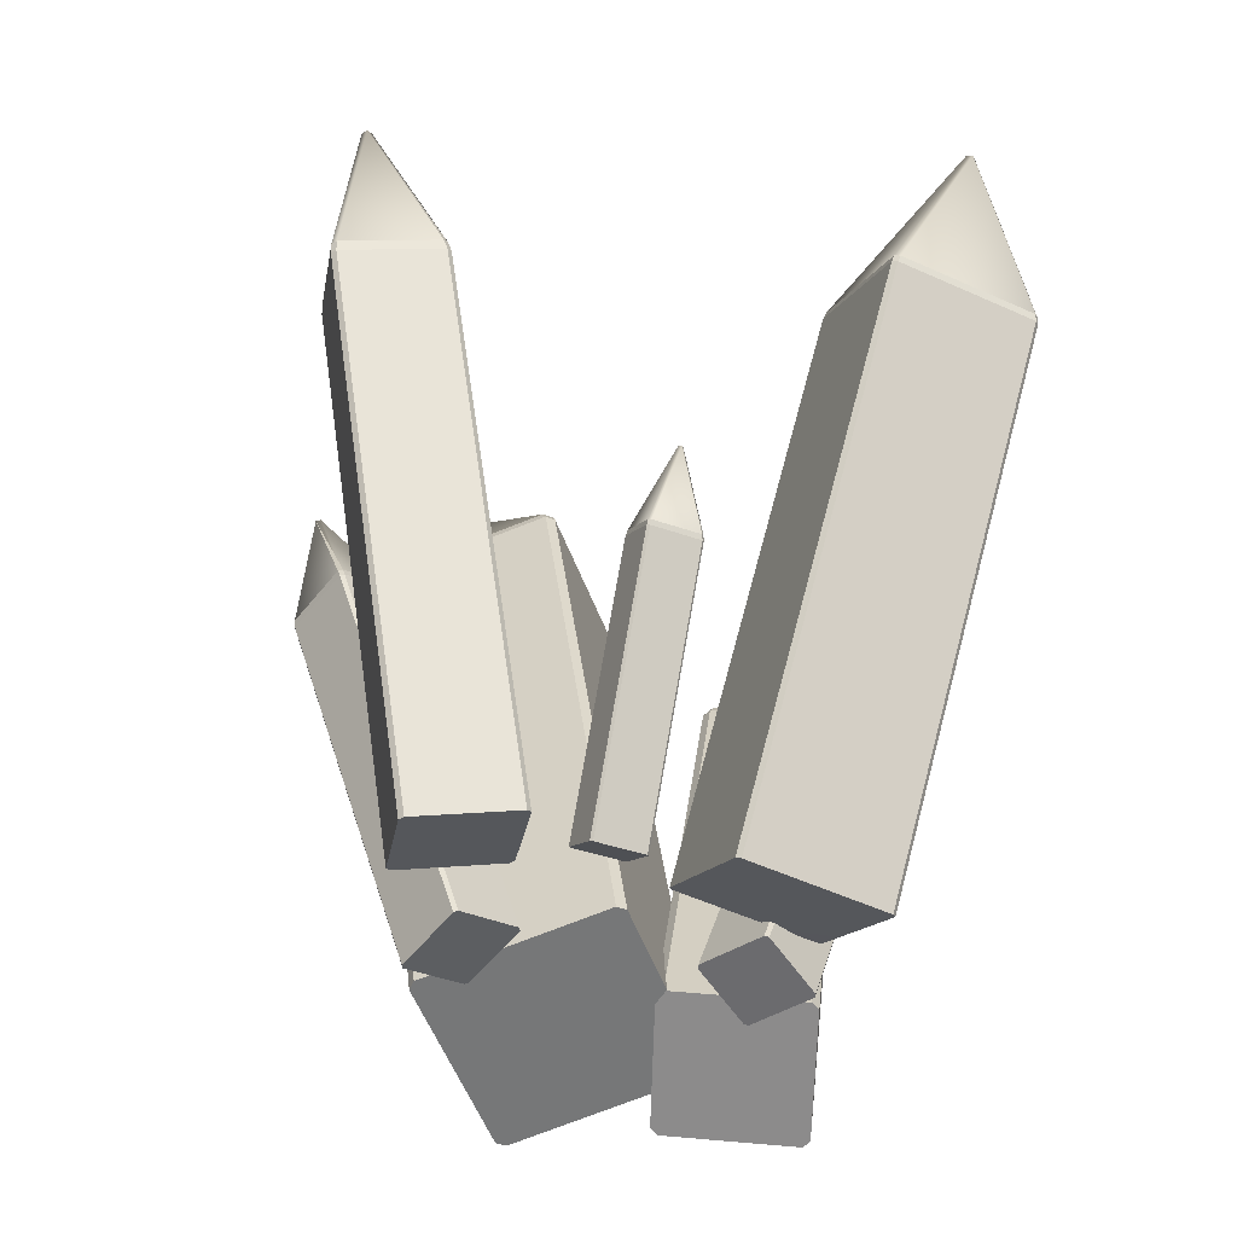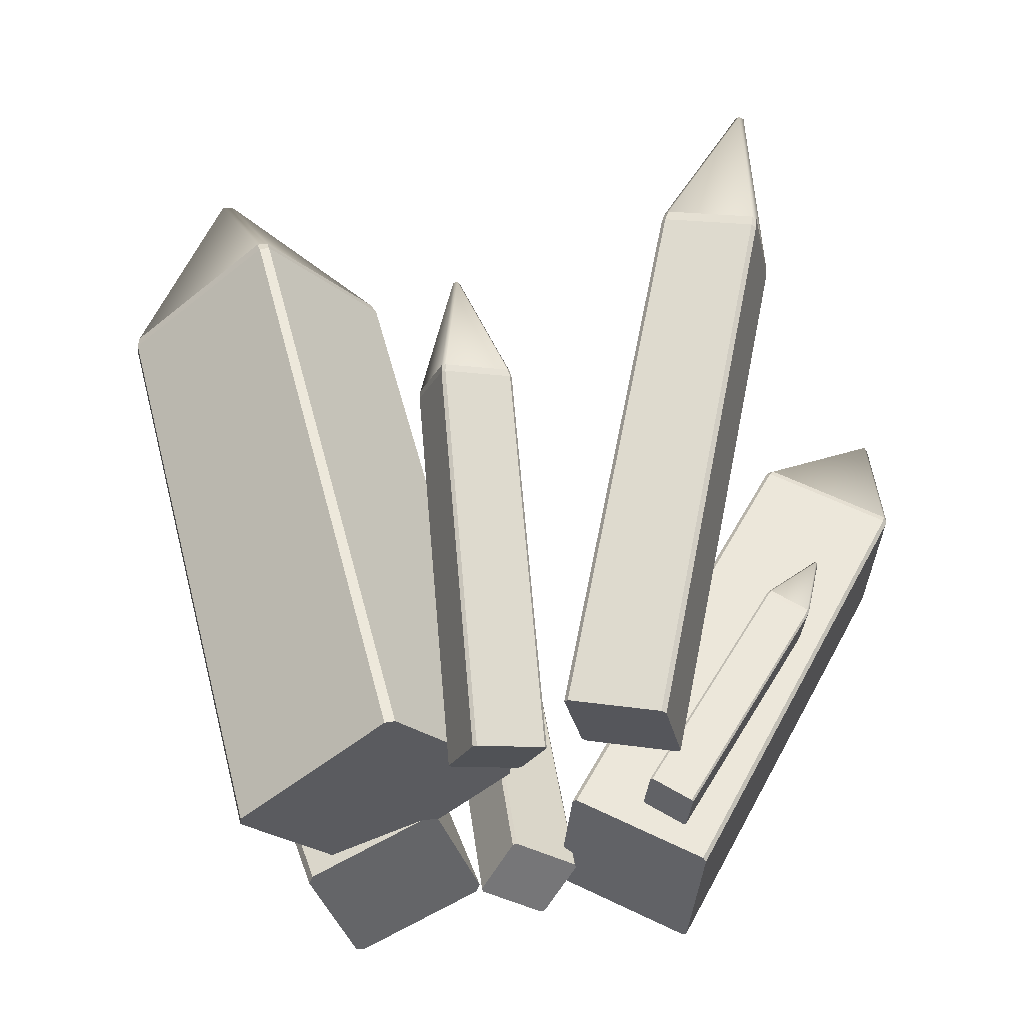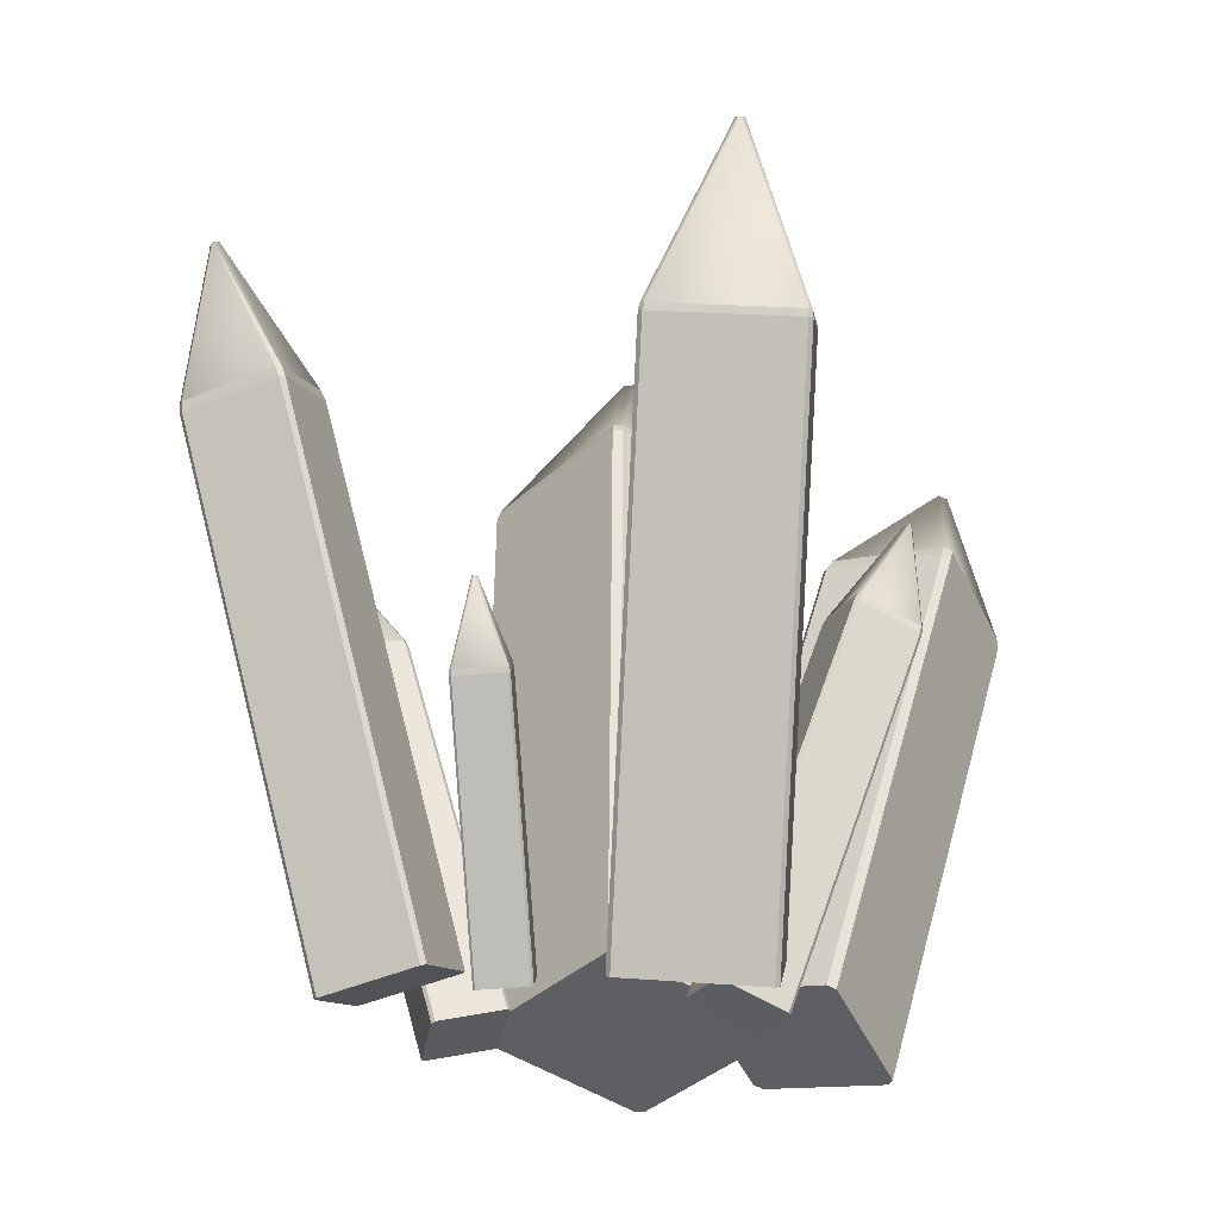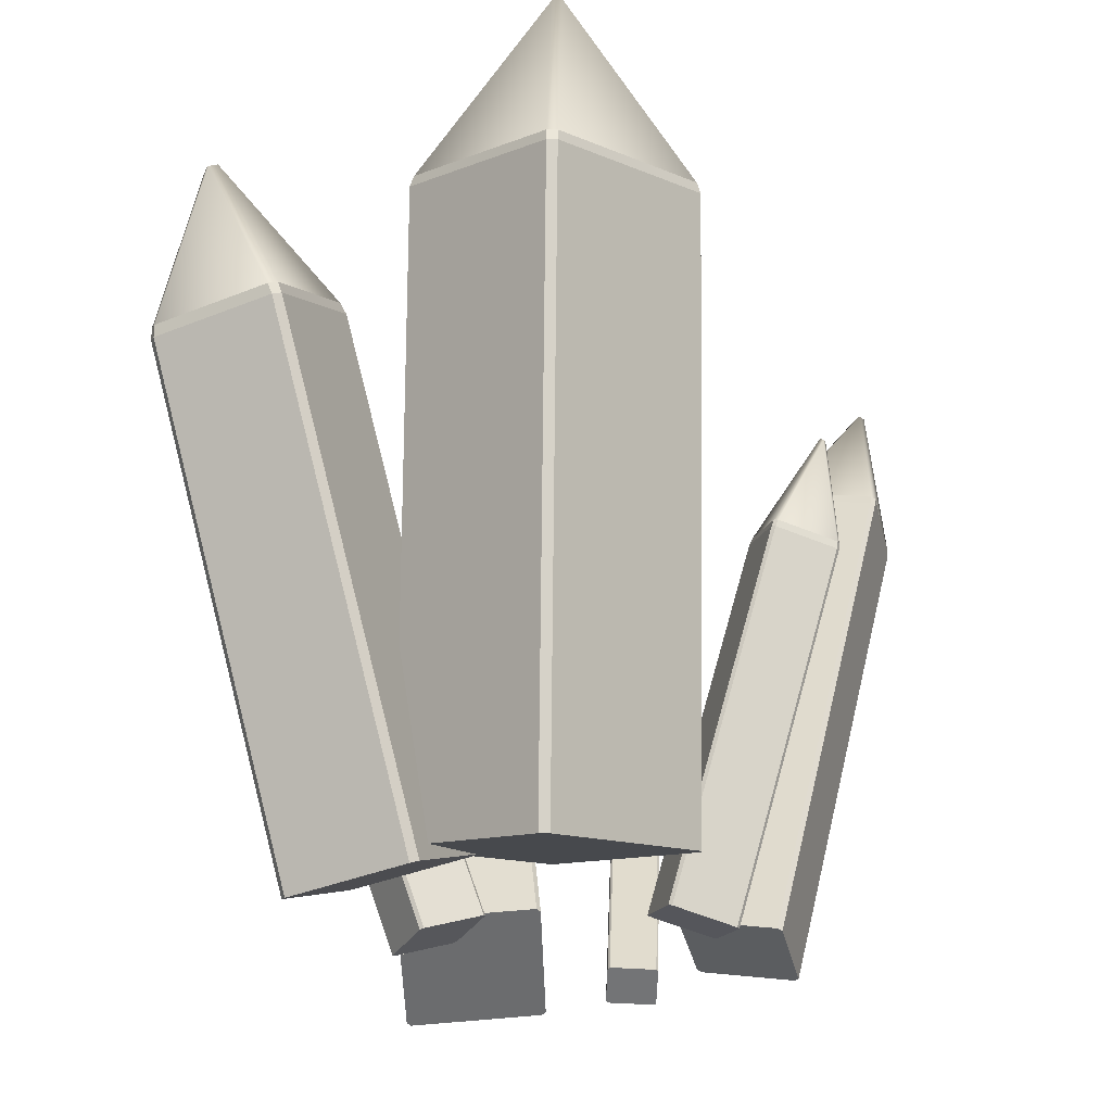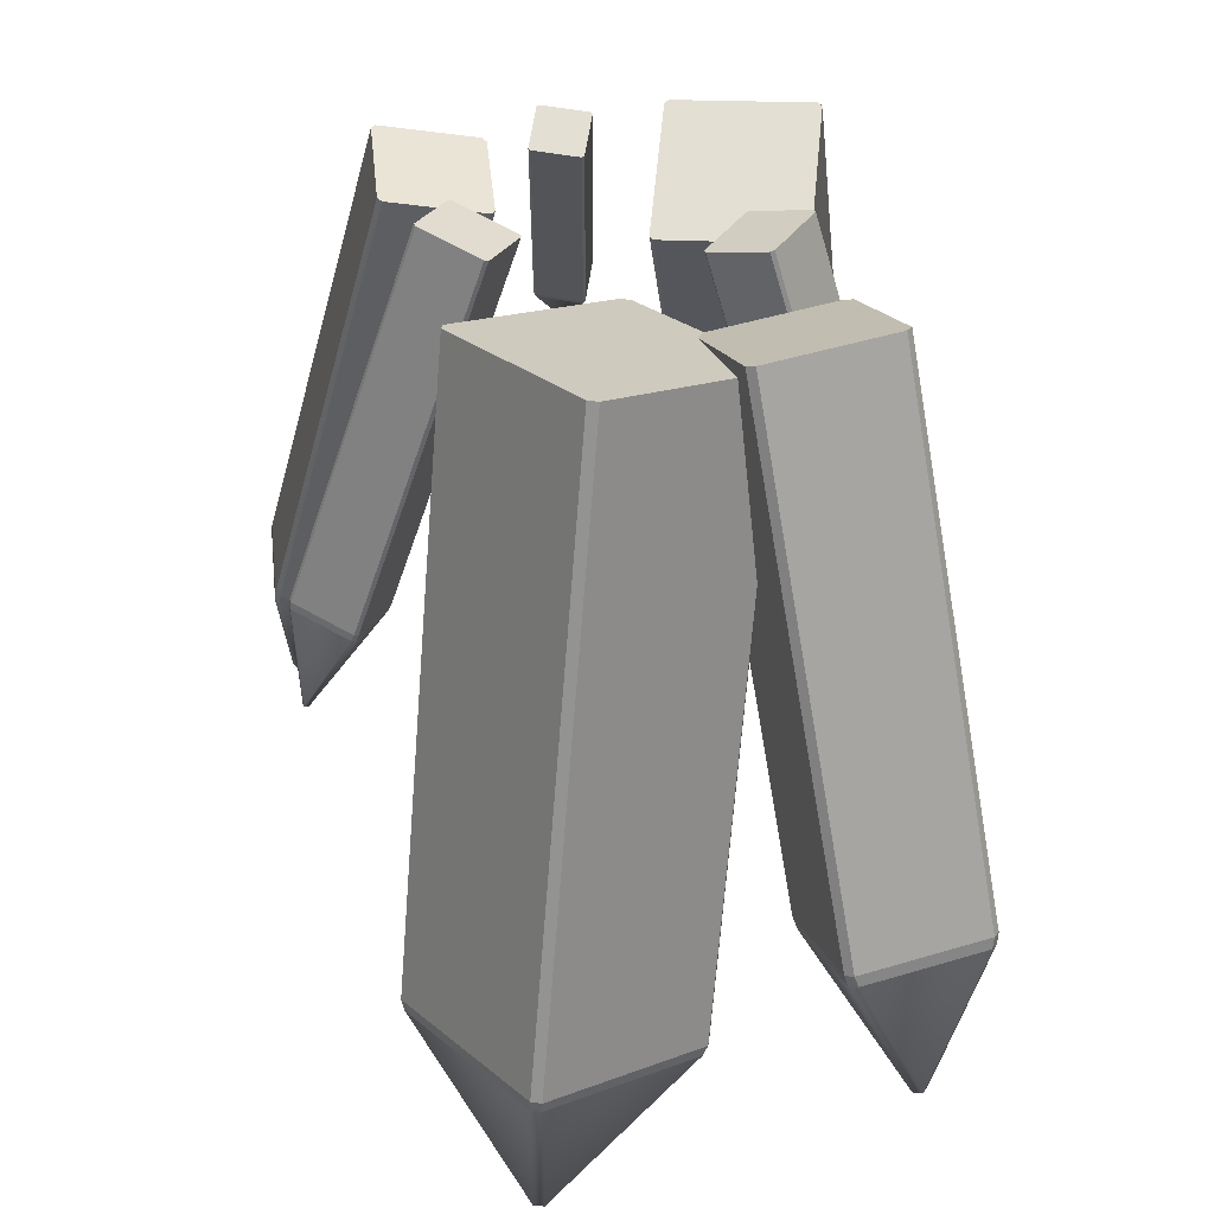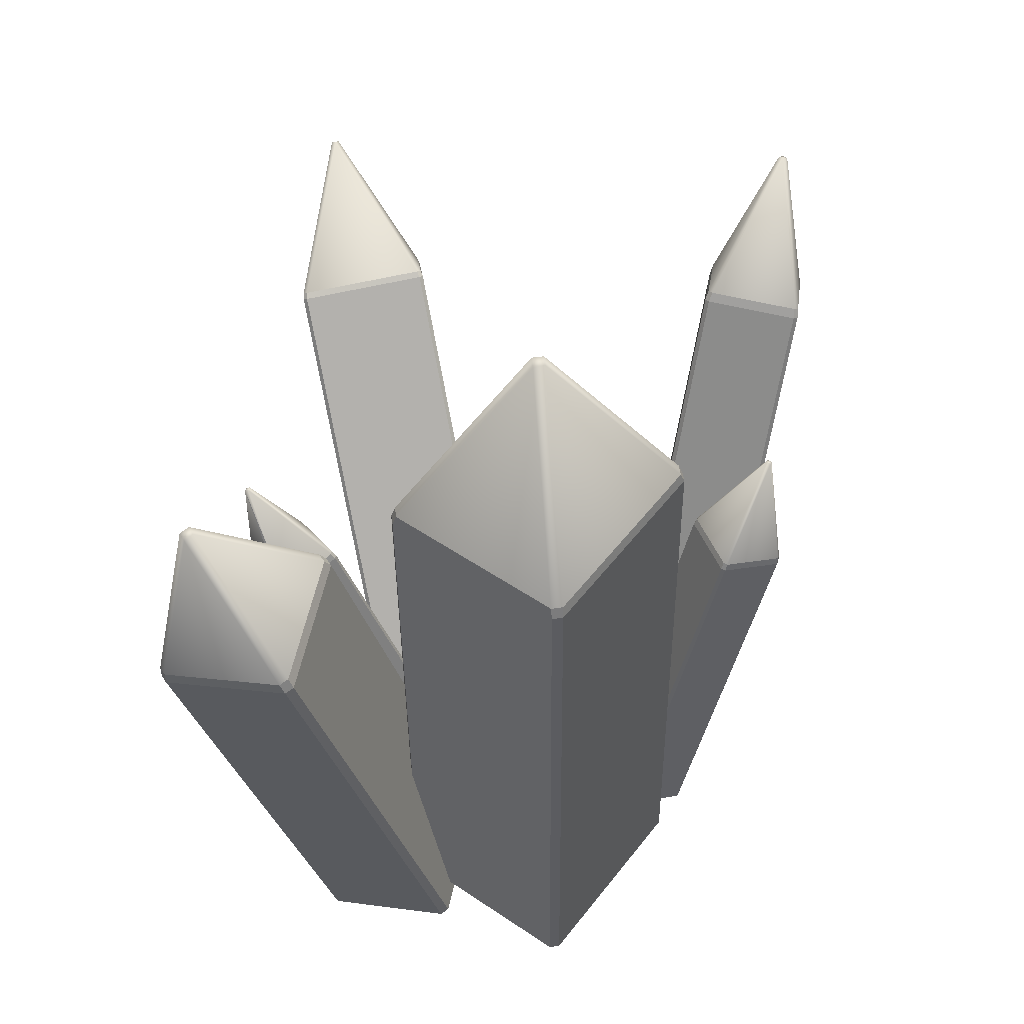
<metadata>
{"format":"obj","ext":"obj","renderer":"f3d","projection":"perspective","resolution":1024,"background":"white","views":[{"elev":-43.5,"azim":-17.1,"up":"+Y"},{"elev":-37.6,"azim":-87.8,"up":"+Y"},{"elev":-25.3,"azim":11.5,"up":"+Y"},{"elev":-26.6,"azim":-172.5,"up":"+Y"},{"elev":-52.9,"azim":-2.1,"up":"+Z"},{"elev":-52.1,"azim":-176.9,"up":"+Z"}]}
</metadata>
<code>
o Stage2_Stage2_CrystalStage2_CrystalCrack.002
v -0.01881 0.006253 0.1677
v -0.02774 0.02996 0.1267
v -0.0253 0.029 0.1282
v -0.07816 0.02654 0.1355
v -0.07632 0.02771 0.1334
v -0.06922 0.002827 0.1765
v -0.02064 0.005086 0.1698
v -0.07166 0.003795 0.1749
v -0.01114 0.2438 0.3035
v -0.01763 0.2665 0.264
v -0.01813 0.2707 0.2675
v -0.01188 0.2488 0.3055
v -0.02073 0.2718 0.2659
v -0.02007 0.2675 0.2625
v -0.06945 0.2683 0.2746
v -0.0675 0.2696 0.2723
v -0.06866 0.2653 0.2692
v -0.07049 0.2641 0.2713
v -0.0606 0.2454 0.3142
v -0.0632 0.2464 0.3126
v -0.064 0.2413 0.3107
v -0.06156 0.2404 0.3123
v -0.01383 0.2476 0.3078
v -0.01297 0.2426 0.3056
v -0.03815 0.3259 0.331
v -0.04086 0.3265 0.3292
v -0.03876 0.328 0.3273
v -0.03608 0.3267 0.3286
v -0.1174 0.03459 0.1605
v -0.1101 0.05703 0.06329
v -0.1062 0.0568 0.06833
v -0.2138 0.03675 0.05051
v -0.2089 0.03861 0.04691
v -0.2211 0.01431 0.1477
v -0.1222 0.03274 0.1641
v -0.2249 0.01454 0.1426
v -0.2378 0.5775 0.2768
v -0.2267 0.5997 0.1847
v -0.2308 0.6096 0.1884
v -0.2415 0.5882 0.2771
v -0.2349 0.6099 0.1831
v -0.2305 0.6 0.1796
v -0.3353 0.5902 0.1711
v -0.3301 0.5921 0.1673
v -0.3294 0.5815 0.1632
v -0.3343 0.5797 0.1669
v -0.3419 0.5686 0.2651
v -0.346 0.5688 0.2598
v -0.3454 0.5575 0.259
v -0.3416 0.5572 0.264
v -0.2467 0.5863 0.2809
v -0.2427 0.5757 0.2804
v -0.3236 0.7444 0.2619
v -0.3277 0.7437 0.2566
v -0.3225 0.7464 0.2532
v -0.318 0.7455 0.2582
v 0.3628 0.5302 -0.3798
v 0.362 0.543 -0.3823
v 0.3673 0.545 -0.3731
v 0.3678 0.532 -0.3711
v 0.07991 0.07826 -0.09874
v 0.07483 0.0764 -0.1074
v 0.2077 0.06393 -0.05793
v 0.1104 0.02417 -0.2371
v 0.119 0.02078 -0.2414
v 0.2519 0.00831 -0.1919
v 0.2163 0.06054 -0.06225
v 0.2468 0.006454 -0.2006
v 0.179 0.05987 0.0321
v 0.03604 0.07049 0.05559
v 0.03982 0.07199 0.05129
v 0.05317 0.001376 0.1928
v 0.04869 0.003596 0.1896
v 0.1961 -0.009238 0.1693
v 0.1835 0.05765 0.03526
v 0.1924 -0.01074 0.1736
v -0.1456 0.06024 -0.1275
v -0.1471 0.05745 -0.1382
v 0.009195 0.09599 -0.01508
v -0.02148 0.02162 -0.2996
v -0.01049 0.02171 -0.3012
v 0.1458 0.06025 -0.1781
v 0.02018 0.09607 -0.01665
v 0.1443 0.05746 -0.1888
v -0.04367 0.9055 -0.3681
v -0.04463 0.9034 -0.3797
v -0.1722 0.7146 -0.3078
v -0.1707 0.7175 -0.2965
v -0.02087 0.7521 -0.1876
v -0.03214 0.9063 -0.3706
v -0.009244 0.7522 -0.1894
v 0.1123 0.7176 -0.3457
v -0.03303 0.9025 -0.3818
v 0.1108 0.7146 -0.3569
v -0.03906 0.68 -0.4658
v -0.05069 0.6799 -0.4641
v 0.2263 0.5479 -0.4163
v 0.2305 0.5603 -0.4168
v 0.2396 0.5567 -0.4214
v 0.235 0.5445 -0.4206
v 0.1959 0.602 -0.278
v 0.2018 0.6123 -0.2834
v 0.1964 0.6103 -0.2927
v 0.1908 0.6001 -0.2867
v 0.3216 0.7252 -0.3814
v 0.3165 0.7221 -0.3906
v 0.3078 0.7267 -0.3858
v 0.3125 0.728 -0.376
v 0.3241 0.5986 -0.2443
v 0.3333 0.595 -0.249
v 0.3323 0.5843 -0.2415
v 0.3236 0.5877 -0.2372
v 0.114 0.5771 0.3011
v 0.1177 0.5786 0.2968
v 0.2614 0.5642 0.2807
v 0.2569 0.5664 0.2776
v 0.1266 0.5102 0.4351
v 0.1289 0.5173 0.4364
v 0.1165 0.5826 0.3056
v 0.1311 0.508 0.4382
v 0.2703 0.4958 0.4191
v 0.2695 0.5031 0.4211
v 0.1336 0.5149 0.4398
v 0.2741 0.4973 0.4148
v 0.2611 0.57 0.2856
v 0.2735 0.5047 0.4165
v 0.1205 0.5842 0.301
v 0.2564 0.5723 0.2823
v -0.01963 0.7422 -0.1809
v -0.1744 0.7065 -0.2933
v 0.2225 0.6951 0.434
v 0.2187 0.6928 0.4385
v 0.2142 0.6958 0.4352
v 0.2179 0.697 0.4302
v -0.05031 0.6679 -0.4654
v -0.03932 0.668 -0.467
v 0.1154 0.7037 -0.3545
v 0.1169 0.7065 -0.3439
v -0.1759 0.7037 -0.3039
v -0.008645 0.7423 -0.1824
v -0.1441 0.02476 0.0277
v -0.08091 0.04109 -0.004433
v -0.0826 0.04092 -0.000149
v -0.1121 0.02633 -0.0738
v -0.108 0.02768 -0.07213
v -0.1753 0.01 -0.04167
v -0.1482 0.02341 0.02603
v -0.1736 0.01017 -0.04595
v -0.262 0.4198 -0.00334
v -0.2004 0.436 -0.03119
v -0.2043 0.4432 -0.03235
v -0.2636 0.4276 -0.005524
v -0.2025 0.4434 -0.0369
v -0.1987 0.4362 -0.03547
v -0.233 0.429 -0.1039
v -0.2287 0.4305 -0.1021
v -0.2259 0.4228 -0.1032
v -0.23 0.4214 -0.1048
v -0.294 0.4133 -0.0725
v -0.2922 0.4135 -0.07704
v -0.2915 0.4052 -0.07699
v -0.2932 0.4051 -0.07271
v -0.2679 0.4262 -0.00732
v -0.266 0.4185 -0.005008
v -0.2851 0.5412 -0.06232
v -0.2833 0.5407 -0.06691
v -0.2793 0.5428 -0.06493
v -0.2806 0.5421 -0.06024
v 0.1391 0.02134 -0.05165
v 0.08369 0.04543 -0.01105
v 0.08452 0.04456 -0.0155
v 0.1274 0.03923 0.05262
v 0.1231 0.04054 0.05157
v 0.1828 0.01514 0.01202
v 0.1434 0.02004 -0.05059
v 0.1819 0.01601 0.01647
v 0.27 0.41 -0.1037
v 0.2155 0.4332 -0.06754
v 0.2197 0.4403 -0.06823
v 0.2722 0.418 -0.103
v 0.2188 0.4413 -0.06351
v 0.2147 0.4341 -0.06309
v 0.2613 0.4351 -0.002081
v 0.2568 0.4365 -0.003229
v 0.2541 0.4292 -0.000468
v 0.2584 0.4279 0.000588
v 0.3147 0.4119 -0.04162
v 0.3138 0.4128 -0.0369
v 0.3129 0.4047 -0.03556
v 0.3137 0.4038 -0.04001
v 0.2767 0.4166 -0.1019
v 0.2743 0.4087 -0.1026
v 0.307 0.5373 -0.06924
v 0.3062 0.5375 -0.06437
v 0.3019 0.5395 -0.06584
v 0.3023 0.538 -0.07054
f 141 142 143
f 144 145 142
f 146 144 142
f 141 146 142
f 141 147 146
f 146 148 144
f 149 150 151
f 151 152 149
f 153 151 150
f 150 154 153
f 155 156 157
f 157 158 155
f 159 160 161
f 161 162 159
f 152 163 164
f 164 149 152
f 154 142 145
f 145 157 154
f 158 144 148
f 148 161 158
f 162 146 147
f 147 164 162
f 149 141 143
f 143 150 149
f 165 159 163
f 159 165 166
f 167 166 165
f 165 168 167
f 166 160 159
f 166 155 160
f 155 166 167
f 167 156 155
f 167 153 156
f 153 167 168
f 168 151 153
f 168 152 151
f 152 168 165
f 165 163 152
f 157 145 144
f 144 158 157
f 161 148 146
f 146 162 161
f 142 154 150
f 150 143 142
f 164 147 141
f 141 149 164
f 154 157 156
f 156 153 154
f 158 161 160
f 160 155 158
f 162 164 163
f 163 159 162
f 29 30 31
f 32 33 30
f 34 32 30
f 29 34 30
f 29 35 34
f 34 36 32
f 37 38 39
f 39 40 37
f 41 39 38
f 38 42 41
f 43 44 45
f 45 46 43
f 47 48 49
f 49 50 47
f 40 51 52
f 52 37 40
f 42 30 33
f 33 45 42
f 46 32 36
f 36 49 46
f 50 34 35
f 35 52 50
f 37 29 31
f 31 38 37
f 53 47 51
f 47 53 54
f 55 54 53
f 53 56 55
f 54 48 47
f 54 43 48
f 43 54 55
f 55 44 43
f 55 41 44
f 41 55 56
f 56 39 41
f 56 40 39
f 40 56 53
f 53 51 40
f 45 33 32
f 32 46 45
f 49 36 34
f 34 50 49
f 30 42 38
f 38 31 30
f 52 35 29
f 29 37 52
f 42 45 44
f 44 41 42
f 46 49 48
f 48 43 46
f 50 52 51
f 51 47 50
f 57 58 59
f 59 60 57
f 61 62 63
f 62 64 65
f 62 65 66
f 62 66 63
f 66 67 63
f 65 68 66
f 69 70 71
f 72 73 70
f 74 72 70
f 69 74 70
f 69 75 74
f 74 76 72
f 77 78 79
f 78 80 81
f 78 81 82
f 78 82 79
f 82 83 79
f 81 84 82
f 85 86 87
f 87 88 85
f 88 89 85
f 90 85 89
f 89 91 90
f 91 92 90
f 93 90 92
f 92 94 93
f 94 95 93
f 86 93 95
f 95 96 86
f 96 87 86
f 90 93 86
f 86 85 90
f 97 98 99
f 99 100 97
f 101 102 103
f 103 104 101
f 105 106 107
f 107 108 105
f 108 107 103
f 103 102 108
f 102 109 108
f 105 108 109
f 109 110 105
f 110 59 105
f 106 105 59
f 59 58 106
f 58 99 106
f 107 106 99
f 99 98 107
f 98 103 107
f 111 110 109
f 109 112 111
f 64 62 104
f 104 97 64
f 68 65 100
f 100 57 68
f 67 66 60
f 60 111 67
f 61 63 112
f 112 101 61
f 70 113 114
f 114 71 70
f 115 75 69
f 69 116 115
f 113 117 118
f 118 119 113
f 120 121 122
f 122 123 120
f 124 115 125
f 125 126 124
f 116 114 127
f 127 128 116
f 119 127 114
f 114 113 119
f 123 118 117
f 117 120 123
f 126 122 121
f 121 124 126
f 128 125 115
f 115 116 128
f 113 70 73
f 73 117 113
f 120 72 76
f 76 121 120
f 124 74 75
f 75 115 124
f 116 69 71
f 71 114 116
f 77 79 129
f 129 130 77
f 131 126 125
f 126 131 132
f 133 132 131
f 131 134 133
f 132 122 126
f 132 123 122
f 123 132 133
f 133 118 123
f 133 119 118
f 119 133 134
f 134 127 119
f 134 128 127
f 128 134 131
f 131 125 128
f 117 73 72
f 72 120 117
f 121 76 74
f 74 124 121
f 81 80 135
f 135 136 81
f 82 84 137
f 137 138 82
f 130 139 78
f 78 77 130
f 79 83 140
f 140 129 79
f 96 135 139
f 139 87 96
f 94 137 136
f 136 95 94
f 91 140 138
f 138 92 91
f 88 130 129
f 129 89 88
f 130 88 87
f 87 139 130
f 135 96 95
f 95 136 135
f 137 94 92
f 92 138 137
f 140 91 89
f 89 129 140
f 80 78 139
f 139 135 80
f 84 81 136
f 136 137 84
f 138 140 83
f 83 82 138
f 102 101 112
f 112 109 102
f 110 111 60
f 60 59 110
f 58 57 100
f 100 99 58
f 98 97 104
f 104 103 98
f 63 67 111
f 111 112 63
f 101 104 62
f 62 61 101
f 66 68 57
f 57 60 66
f 65 64 97
f 97 100 65
f 1 2 3
f 4 5 2
f 6 4 2
f 1 6 2
f 1 7 6
f 6 8 4
f 9 10 11
f 11 12 9
f 13 11 10
f 10 14 13
f 15 16 17
f 17 18 15
f 19 20 21
f 21 22 19
f 12 23 24
f 24 9 12
f 14 2 5
f 5 17 14
f 18 4 8
f 8 21 18
f 22 6 7
f 7 24 22
f 9 1 3
f 3 10 9
f 25 19 23
f 19 25 26
f 27 26 25
f 25 28 27
f 26 20 19
f 26 15 20
f 15 26 27
f 27 16 15
f 27 13 16
f 13 27 28
f 28 11 13
f 28 12 11
f 12 28 25
f 25 23 12
f 17 5 4
f 4 18 17
f 21 8 6
f 6 22 21
f 2 14 10
f 10 3 2
f 24 7 1
f 1 9 24
f 14 17 16
f 16 13 14
f 18 21 20
f 20 15 18
f 22 24 23
f 23 19 22
f 169 170 171
f 172 173 170
f 174 172 170
f 169 174 170
f 169 175 174
f 174 176 172
f 177 178 179
f 179 180 177
f 181 179 178
f 178 182 181
f 183 184 185
f 185 186 183
f 187 188 189
f 189 190 187
f 180 191 192
f 192 177 180
f 182 170 173
f 173 185 182
f 186 172 176
f 176 189 186
f 190 174 175
f 175 192 190
f 177 169 171
f 171 178 177
f 193 187 191
f 187 193 194
f 195 194 193
f 193 196 195
f 194 188 187
f 194 183 188
f 183 194 195
f 195 184 183
f 195 181 184
f 181 195 196
f 196 179 181
f 196 180 179
f 180 196 193
f 193 191 180
f 185 173 172
f 172 186 185
f 189 176 174
f 174 190 189
f 170 182 178
f 178 171 170
f 192 175 169
f 169 177 192
f 182 185 184
f 184 181 182
f 186 189 188
f 188 183 186
f 190 192 191
f 191 187 190

</code>
